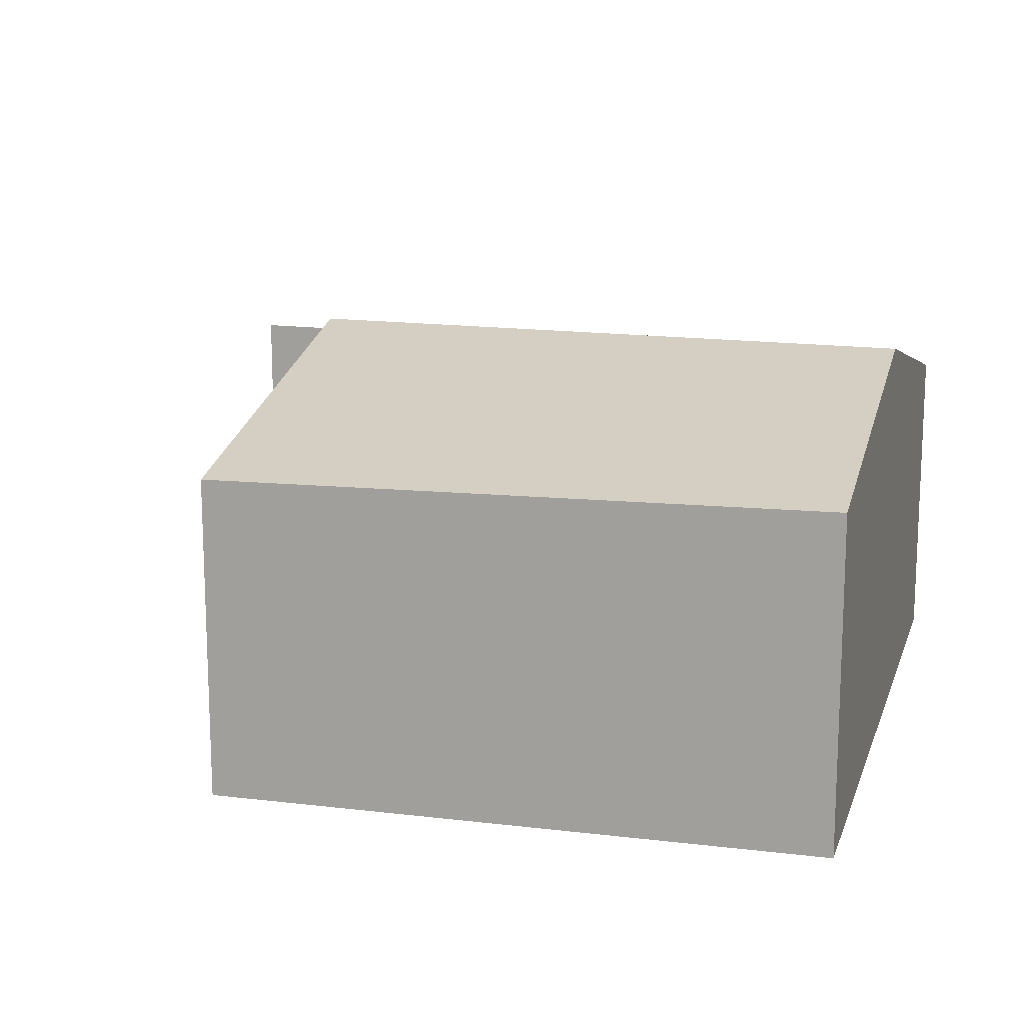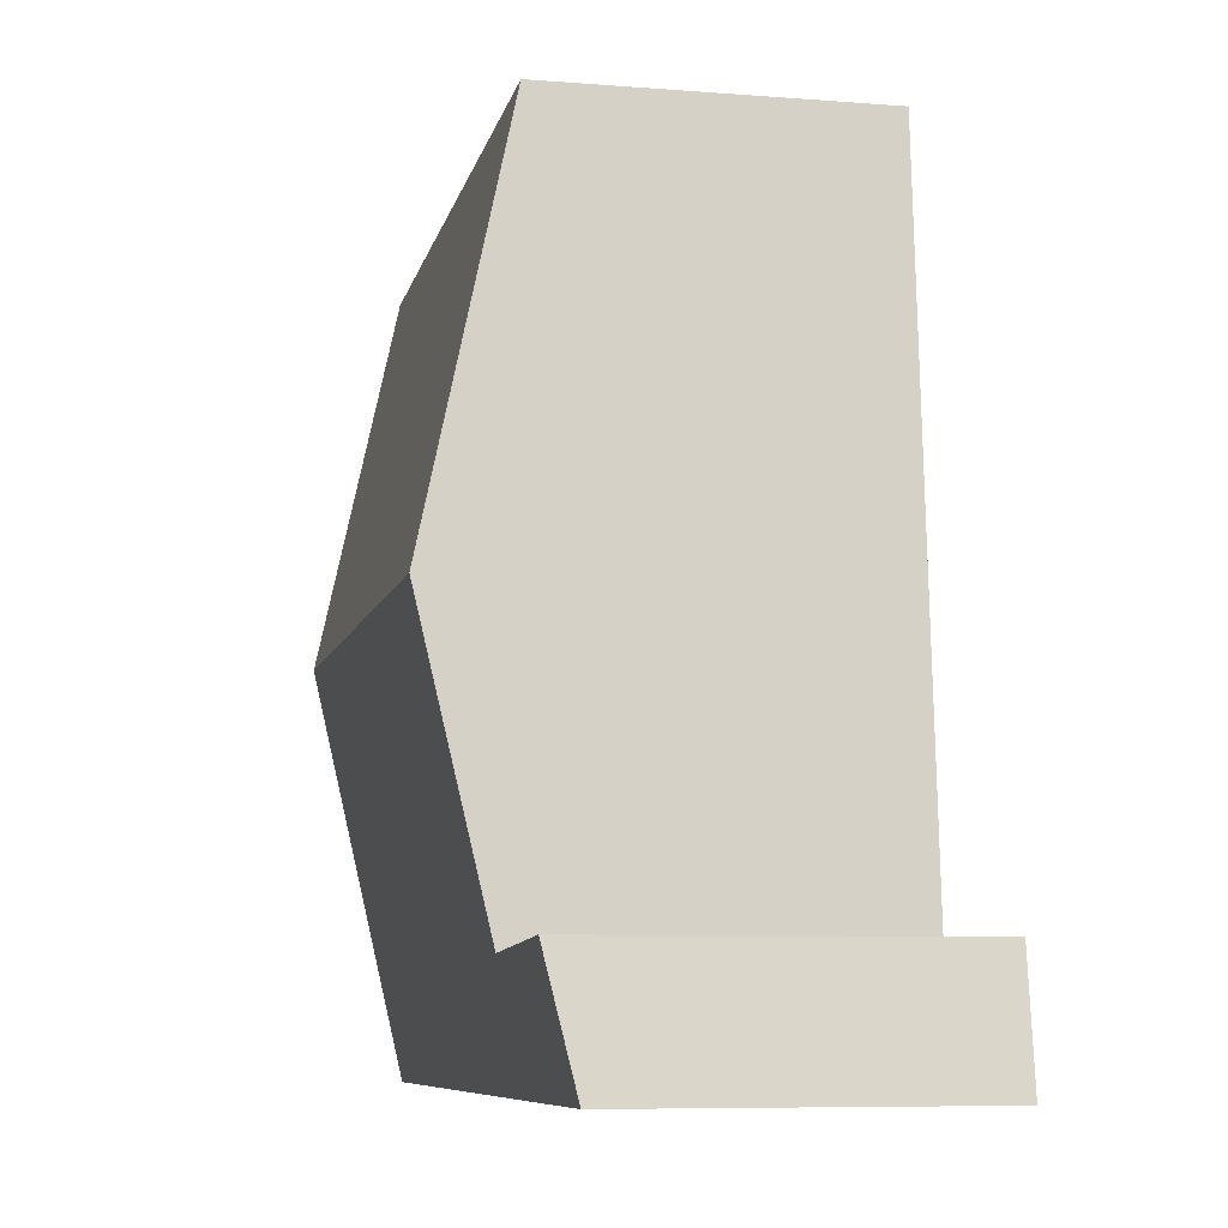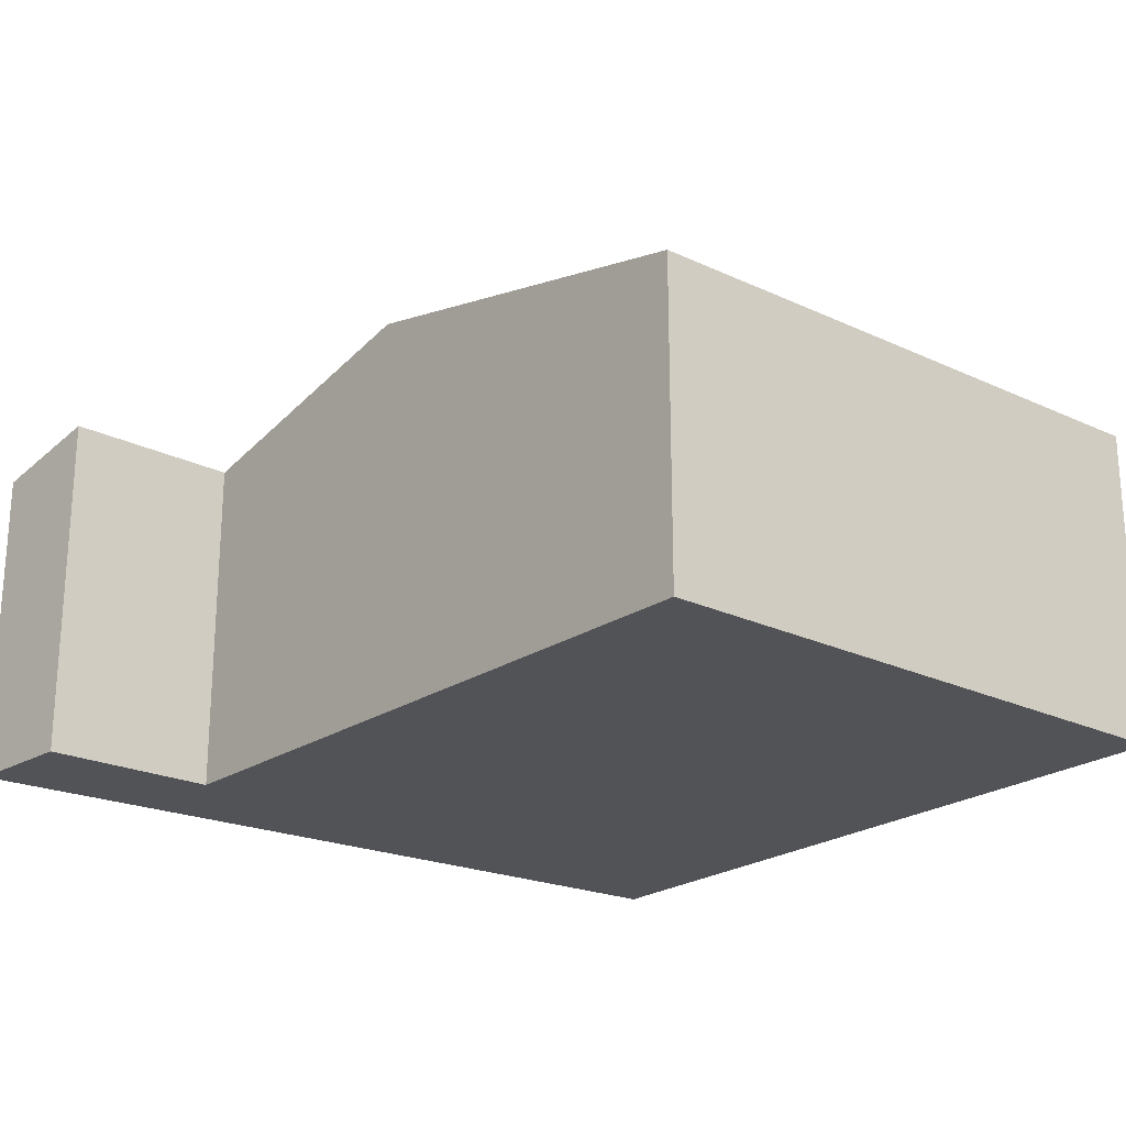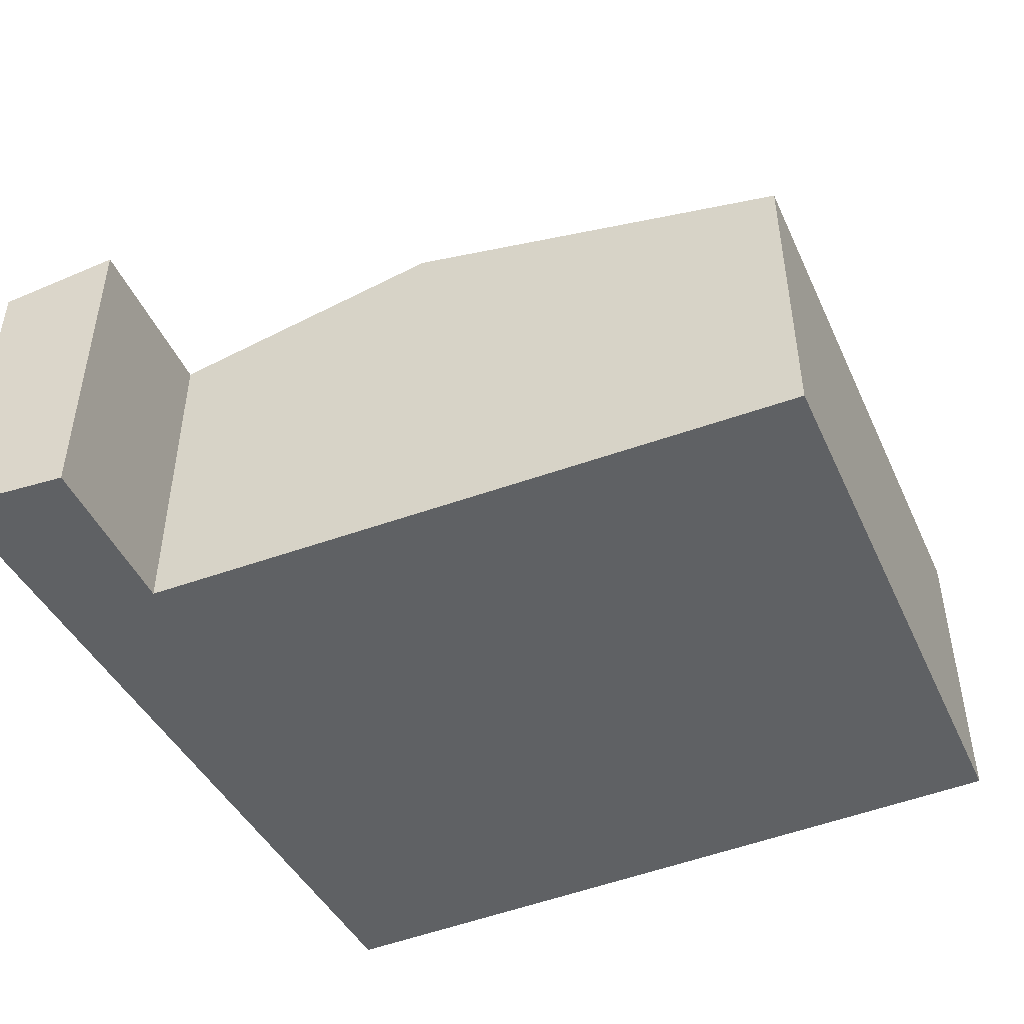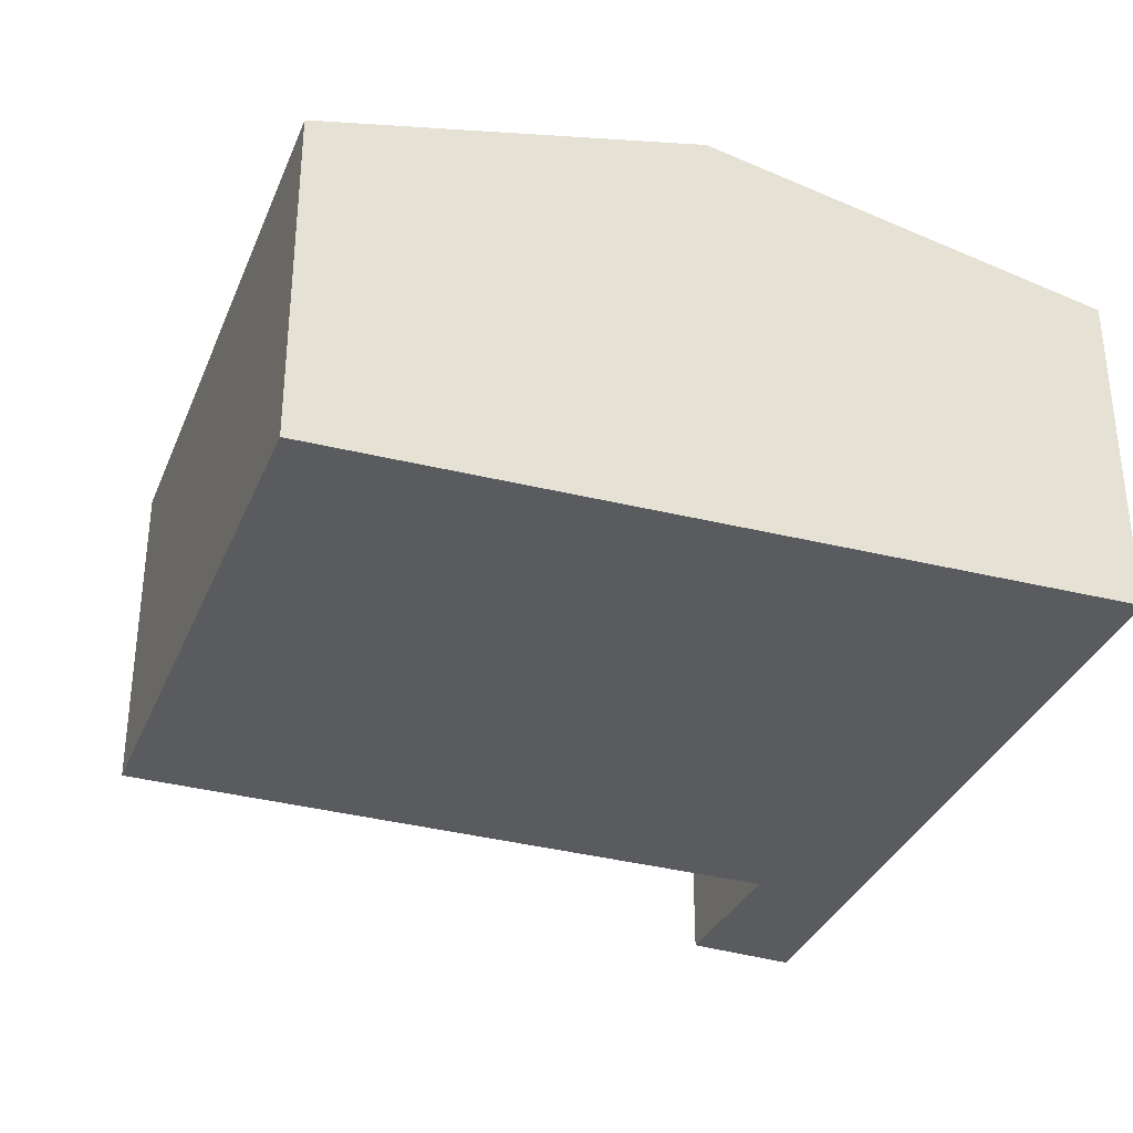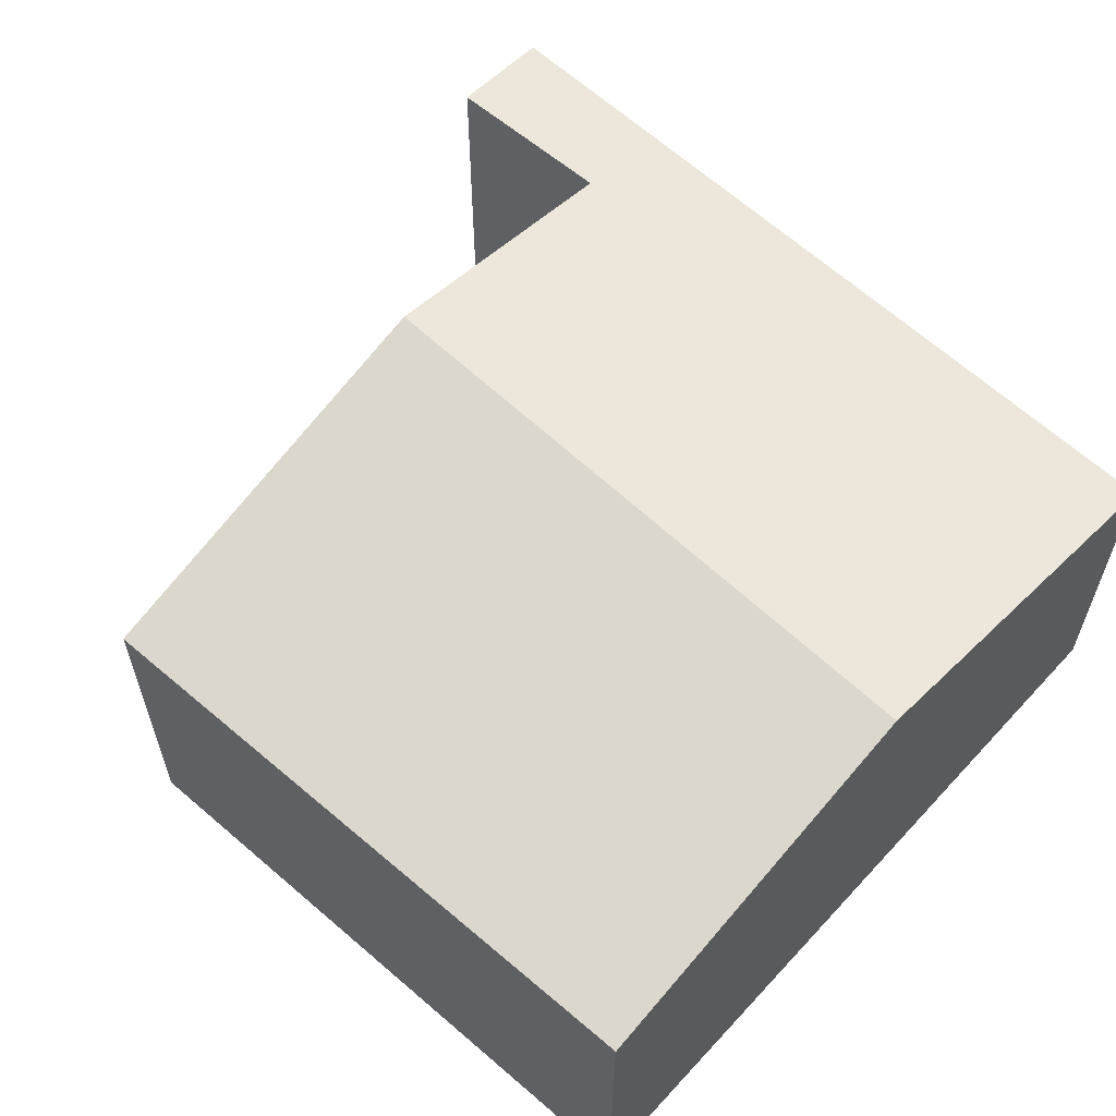
<metadata>
{"format":"obj","ext":"obj","renderer":"f3d","projection":"perspective","resolution":1024,"background":"white","views":[{"elev":14.5,"azim":18.0,"up":"+Y"},{"elev":-7.7,"azim":-102.5,"up":"+Z"},{"elev":-22.3,"azim":-36.3,"up":"+Y"},{"elev":-46.6,"azim":-62.9,"up":"+Y"},{"elev":-32.1,"azim":73.0,"up":"+Y"},{"elev":59.7,"azim":44.7,"up":"+Y"}]}
</metadata>
<code>
v  0.16 3.271 1.091
v  0.782 3.027 -0.005
v  0 3.027 1.853e-16
v  0.801 3.027 -0.005
v  1.763 3.027 -0.011
v  1.797 3.253 0.998
v  7.663 3.027 -0.045
v  2.012 3.849 3.667
v  7.896 3.849 3.632
v  7.746 3.027 -0.045
v  8.037 3.075 7.097
v  2.316 3.007 7.433
v  7.911 3.766 4.004
v  0.16 -6.68e-17 1.091
v  0 0 0
v  1.797 -6.111e-17 0.998
v  2.012 -2.245e-16 3.667
v  2.316 -4.551e-16 7.433
v  8.037 -4.346e-16 7.097
v  7.911 -2.452e-16 4.004
v  7.896 -2.224e-16 3.632
v  7.746 2.755e-18 -0.045
v  7.663 2.755e-18 -0.045
v  1.763 6.736e-19 -0.011
v  0.801 3.062e-19 -0.005
v  0.782 3.062e-19 -0.005
g defaultobject
f 1 2 3
f 2 1 4
f 4 1 5
f 5 1 6
f 5 6 7
f 7 6 8
f 7 8 9
f 7 9 10
f 11 8 12
f 8 11 13
f 8 13 9
f 3 14 1
f 14 3 15
f 16 8 6
f 8 16 12
f 12 16 17
f 12 17 18
f 14 6 1
f 6 14 16
f 12 19 11
f 19 12 18
f 19 13 11
f 13 19 9
f 9 19 20
f 9 20 10
f 10 20 21
f 10 21 22
f 22 7 10
f 7 22 5
f 5 22 23
f 5 23 24
f 5 24 4
f 4 24 2
f 2 24 3
f 3 24 25
f 3 25 26
f 3 26 15
f 18 20 19
f 20 18 17
f 20 17 21
f 21 17 22
f 22 17 16
f 22 16 23
f 23 16 24
f 24 16 14
f 24 14 15
f 24 15 25
f 25 15 26

</code>
